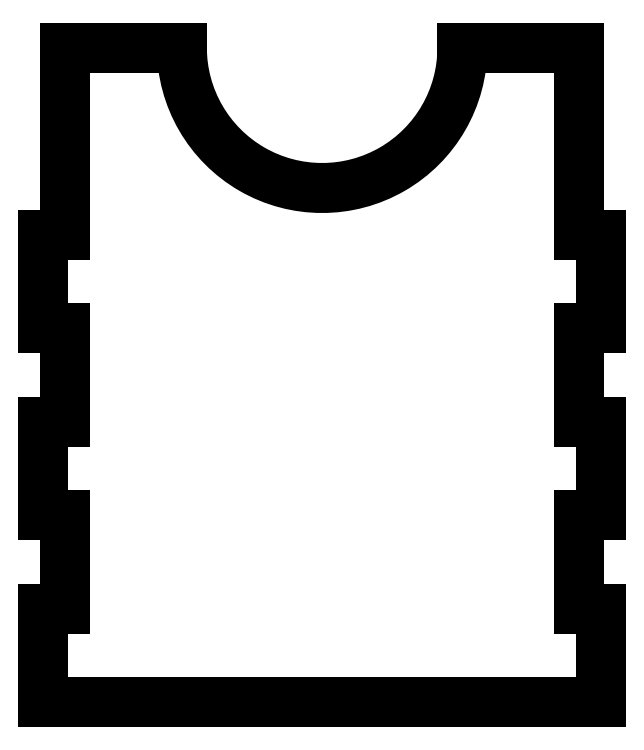
<metadata>
{"format":"dxf","ext":"dxf","renderer":"ezdxf+matplotlib","layout":"modelspace","background":"white","min_lineweight":24,"dpi":150}
</metadata>
<code>
0
SECTION
2
ENTITIES
0
LINE
8
VISIBLE
10
1.493
20
-0.25
30
0
11
1.493
21
-0.75
31
0
0
LINE
8
VISIBLE
10
-1.375
20
-0.25
30
0
11
-1.375
21
0.25
31
0
0
LINE
8
VISIBLE
10
-0.75
20
1.75
30
0
11
-1.375
21
1.75
31
0
0
LINE
8
VISIBLE
10
1.493
20
0.75
30
0
11
1.493
21
0.25
31
0
0
ARC
8
VISIBLE
10
0
20
1.75
30
0
40
0.75
50
180
51
0
0
LINE
8
VISIBLE
10
1.493
20
-0.25
30
0
11
1.375
21
-0.25
31
0
0
LINE
8
VISIBLE
10
1.375
20
0.75
30
0
11
1.375
21
1.75
31
0
0
LINE
8
VISIBLE
10
-1.375
20
0.75
30
0
11
-1.375
21
1.75
31
0
0
LINE
8
VISIBLE
10
1.375
20
-1.75
30
0
11
-1.375
21
-1.75
31
0
0
LINE
8
VISIBLE
10
1.375
20
-1.25
30
0
11
1.375
21
-0.75
31
0
0
LINE
8
VISIBLE
10
1.375
20
1.75
30
0
11
0.75
21
1.75
31
0
0
LINE
8
VISIBLE
10
-1.375
20
-1.75
30
0
11
-1.493
21
-1.75
31
0
0
LINE
8
VISIBLE
10
-1.375
20
-1.25
30
0
11
-1.375
21
-0.75
31
0
0
LINE
8
VISIBLE
10
-1.493
20
-0.75
30
0
11
-1.375
21
-0.75
31
0
0
LINE
8
VISIBLE
10
-1.493
20
-1.25
30
0
11
-1.375
21
-1.25
31
0
0
LINE
8
VISIBLE
10
-1.493
20
0.25
30
0
11
-1.375
21
0.25
31
0
0
LINE
8
VISIBLE
10
-1.493
20
-0.25
30
0
11
-1.375
21
-0.25
31
0
0
LINE
8
VISIBLE
10
-1.493
20
-1.25
30
0
11
-1.493
21
-1.75
31
0
0
LINE
8
VISIBLE
10
-1.493
20
0.75
30
0
11
-1.375
21
0.75
31
0
0
LINE
8
VISIBLE
10
-1.493
20
0.25
30
0
11
-1.493
21
0.75
31
0
0
LINE
8
VISIBLE
10
1.493
20
0.25
30
0
11
1.375
21
0.25
31
0
0
LINE
8
VISIBLE
10
-1.493
20
-0.75
30
0
11
-1.493
21
-0.25
31
0
0
LINE
8
VISIBLE
10
1.375
20
-0.25
30
0
11
1.375
21
0.25
31
0
0
LINE
8
VISIBLE
10
1.493
20
-1.25
30
0
11
1.493
21
-1.75
31
0
0
LINE
8
VISIBLE
10
1.493
20
-1.25
30
0
11
1.375
21
-1.25
31
0
0
LINE
8
VISIBLE
10
1.493
20
-0.75
30
0
11
1.375
21
-0.75
31
0
0
LINE
8
VISIBLE
10
1.493
20
-1.75
30
0
11
1.375
21
-1.75
31
0
0
LINE
8
VISIBLE
10
1.493
20
0.75
30
0
11
1.375
21
0.75
31
0
0
ENDSEC
0
EOF

</code>
